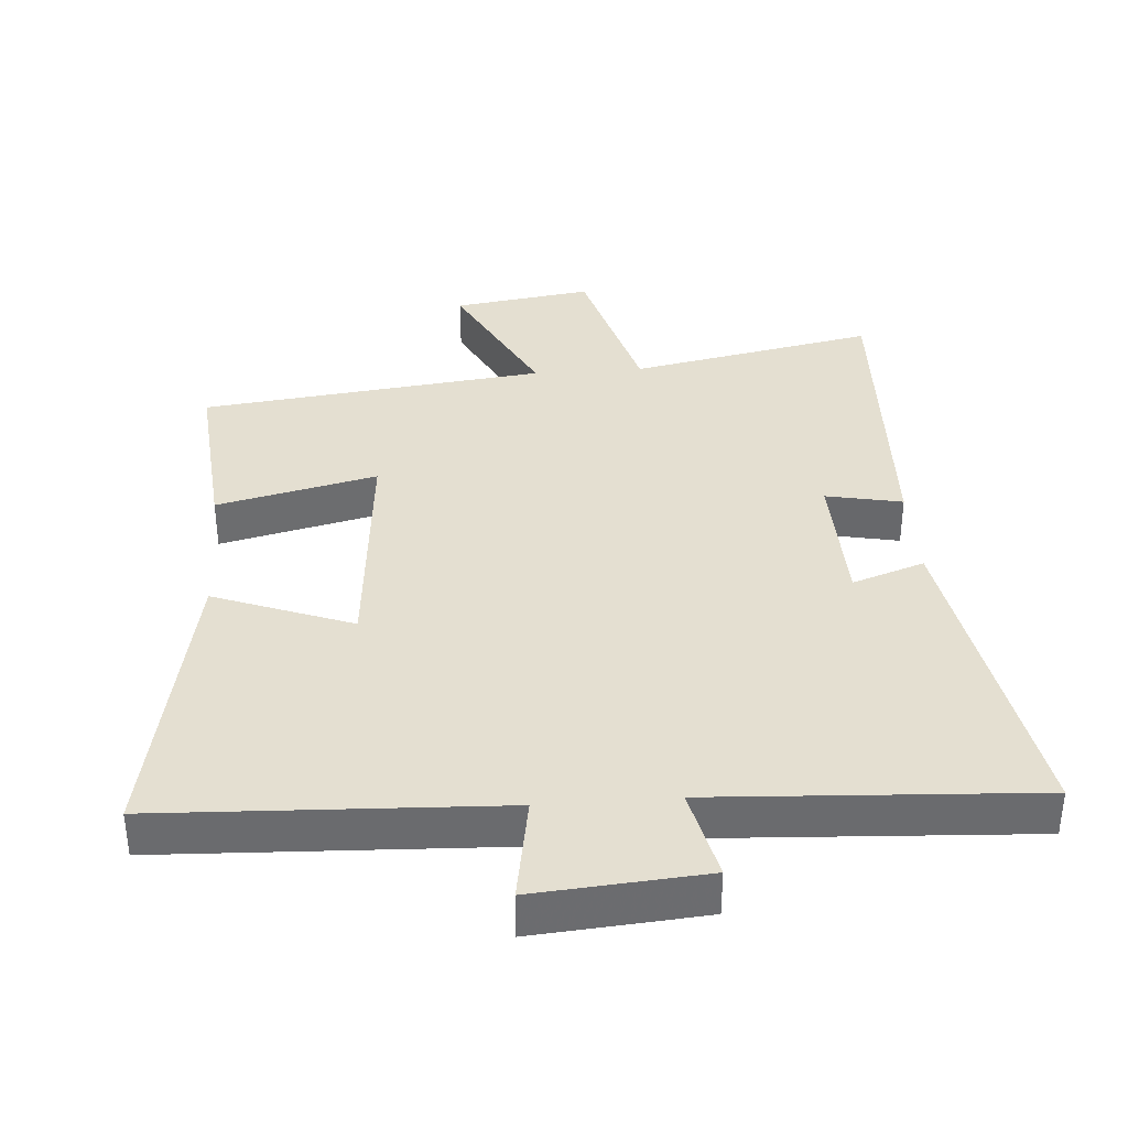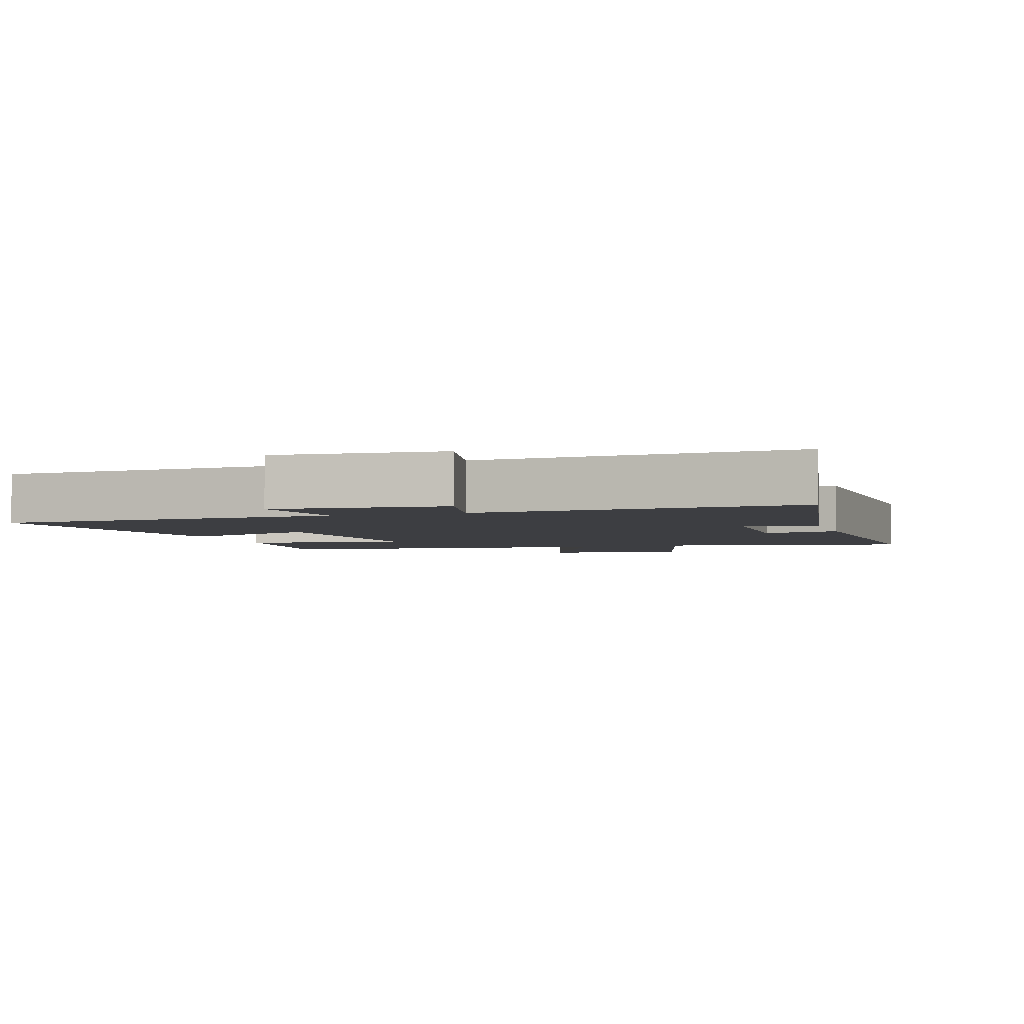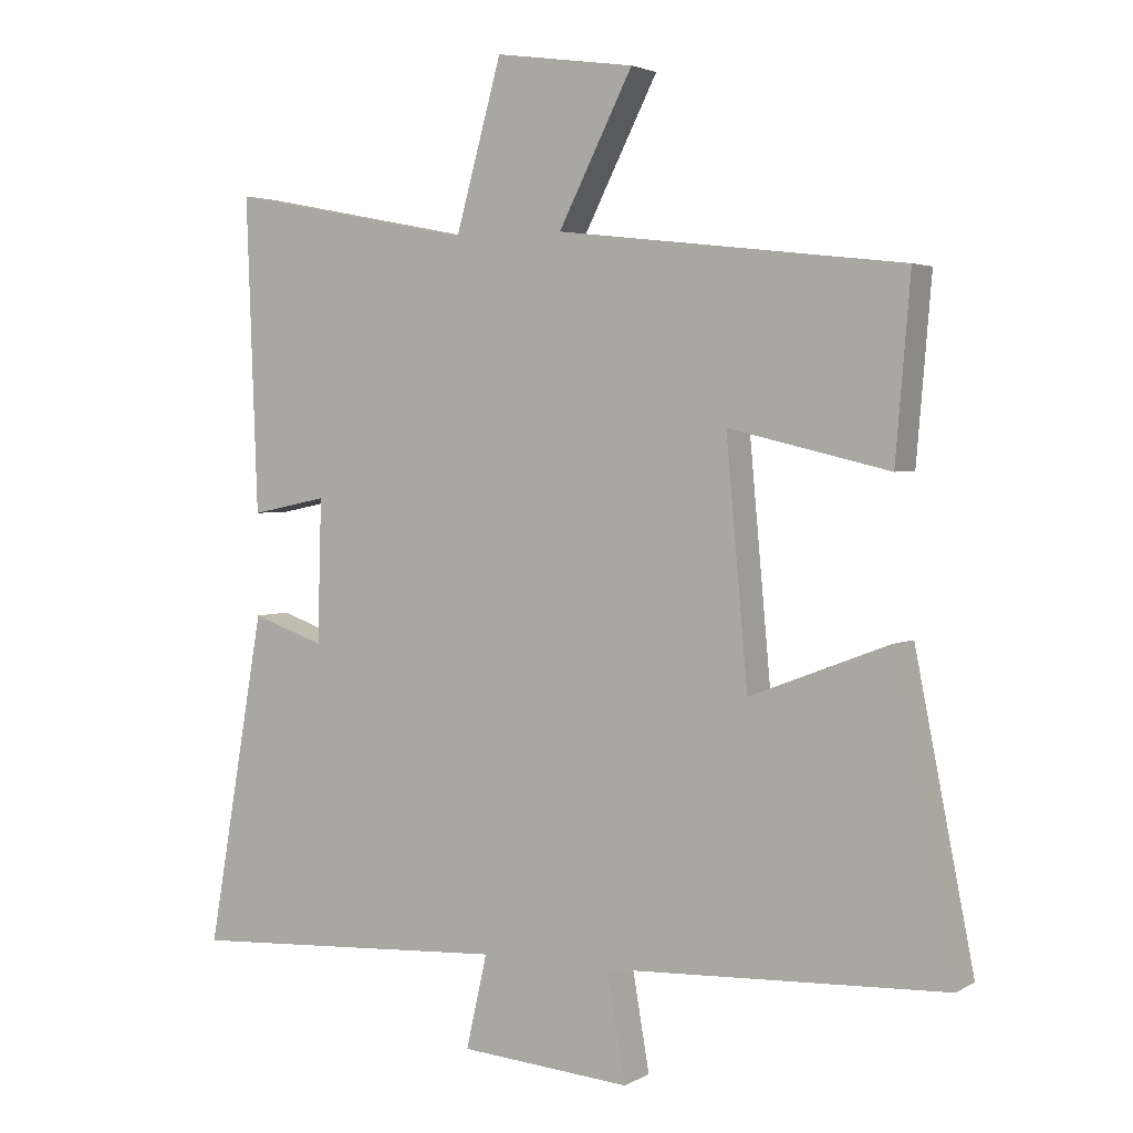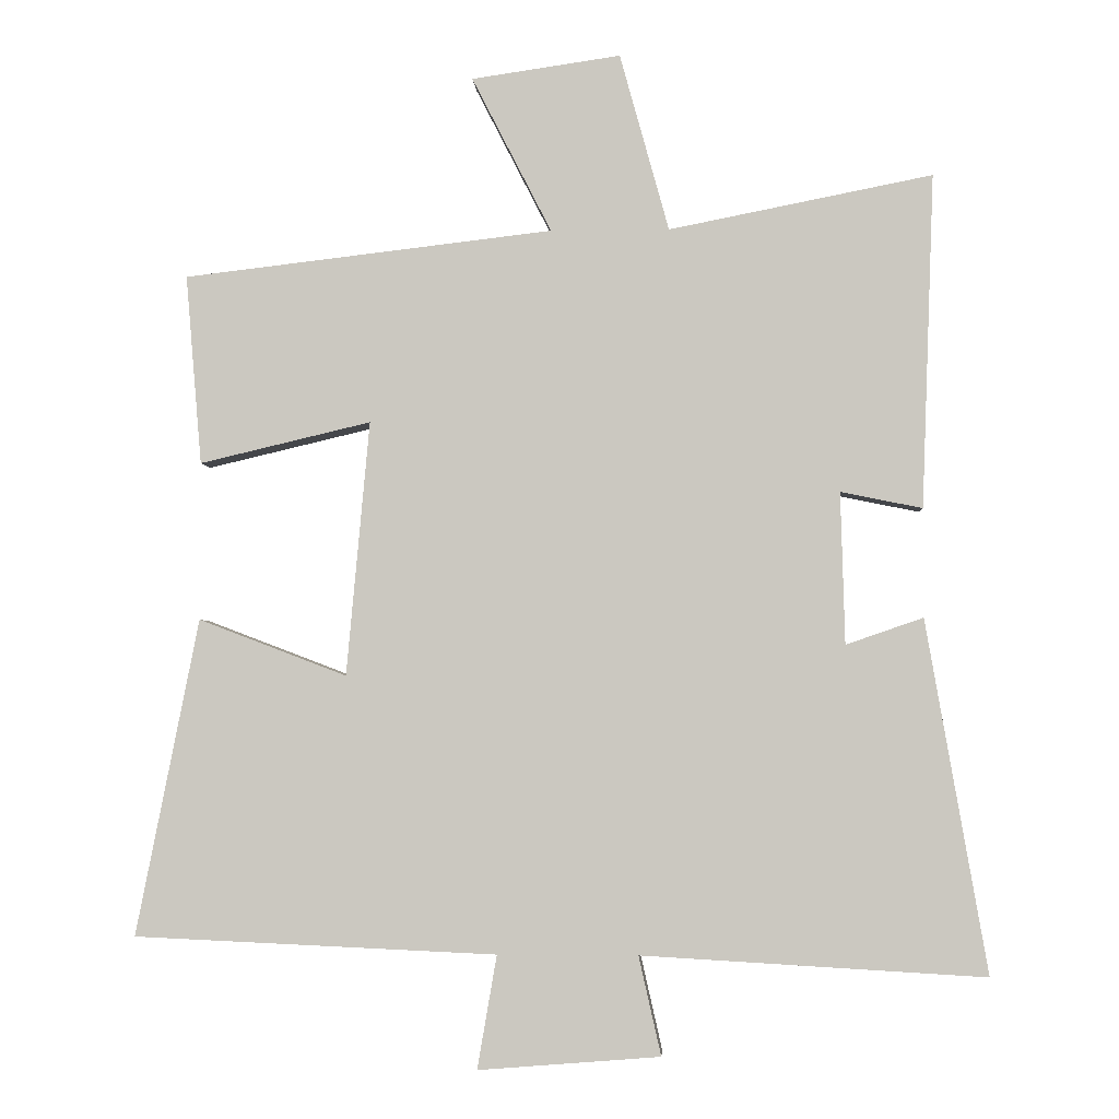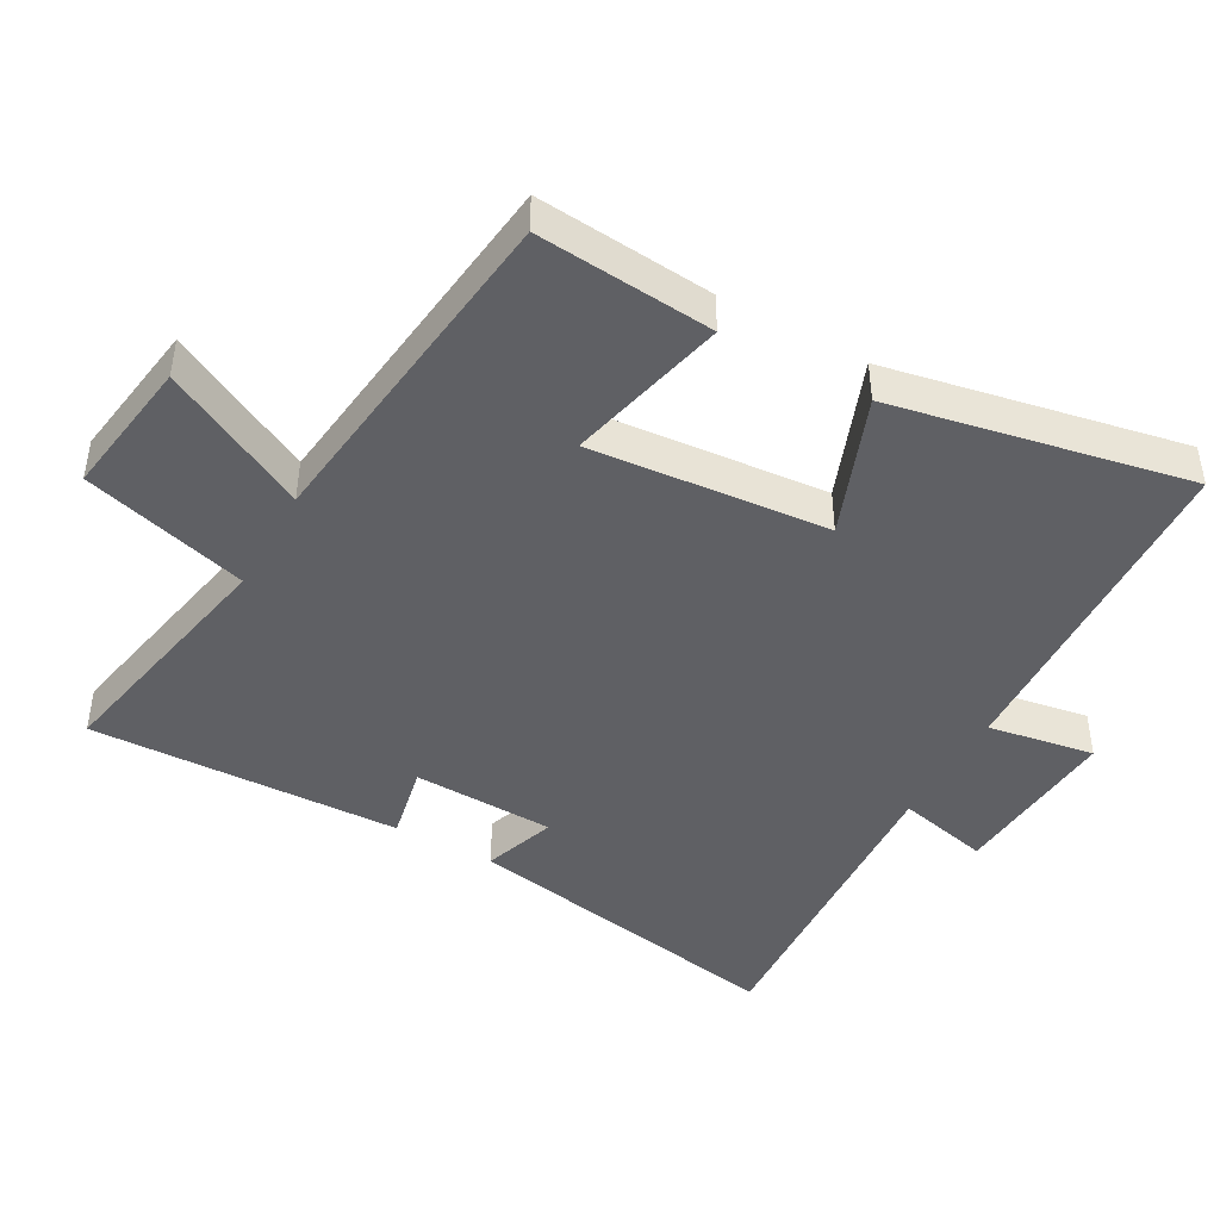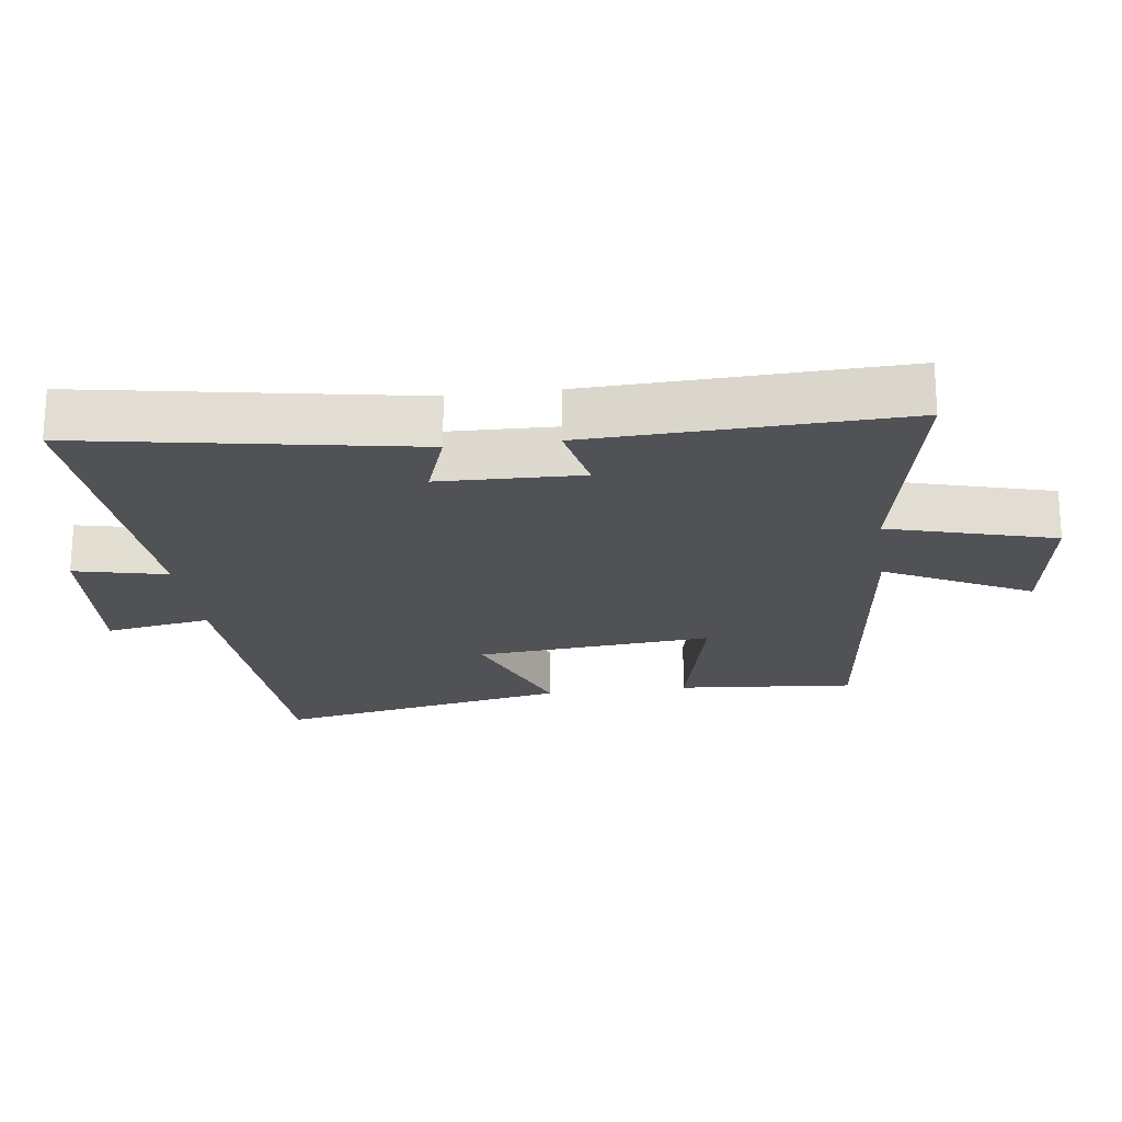
<metadata>
{"format":"obj","ext":"obj","renderer":"f3d","projection":"perspective","resolution":1024,"background":"white","views":[{"elev":36.7,"azim":175.7,"up":"+Y"},{"elev":-3.5,"azim":-162.2,"up":"+Y"},{"elev":2.9,"azim":30.0,"up":"+Z"},{"elev":-3.1,"azim":-176.8,"up":"+Z"},{"elev":-44.8,"azim":60.8,"up":"+Y"},{"elev":-21.1,"azim":-82.5,"up":"+Y"}]}
</metadata>
<code>
v 0.587 0.07 -0.478
v 0.085 0.07 -0.5
v 0.112 0.07 -0.657
v -0.14 0.07 -0.637
v -0.109 0.07 -0.5
v -0.585 0.07 -0.527
v -0.5 0.07 -0.039
v -0.393 0.07 -0.076
v -0.387 0.07 0.134
v -0.5 0.07 0.111
v -0.517 0.07 0.572
v -0.153 0.07 0.5
v -0.085 0.07 0.745
v 0.121 0.07 0.715
v 0.011 0.07 0.5
v 0.522 0.07 0.44
v 0.5 0.07 0.178
v 0.263 0.07 0.234
v 0.295 0.07 -0.118
v 0.5 0.07 -0.04
v 0.587 0 -0.478
v 0.085 0 -0.5
v 0.112 0 -0.657
v -0.14 0 -0.637
v -0.109 0 -0.5
v -0.585 0 -0.527
v -0.5 0 -0.039
v -0.393 0 -0.076
v -0.387 0 0.134
v -0.5 0 0.111
v -0.517 0 0.572
v -0.153 0 0.5
v -0.085 0 0.745
v 0.121 0 0.715
v 0.011 0 0.5
v 0.522 0 0.44
v 0.5 0 0.178
v 0.263 0 0.234
v 0.295 0 -0.118
v 0.5 0 -0.04
f 19 20 1 2
f 18 19 2
f 15 16 17 18
f 15 18 2
f 12 13 14 15
f 12 15 2
f 9 10 11 12
f 8 9 12 2
f 5 6 7 8
f 5 8 2 3
f 3 4 5
f 22 21 40 39
f 22 39 38
f 38 37 36 35
f 22 38 35
f 35 34 33 32
f 22 35 32
f 32 31 30 29
f 22 32 29 28
f 28 27 26 25
f 23 22 28 25
f 25 24 23
f 1 21 22 2
f 2 22 23 3
f 3 23 24 4
f 4 24 25 5
f 5 25 26 6
f 6 26 27 7
f 7 27 28 8
f 8 28 29 9
f 9 29 30 10
f 10 30 31 11
f 11 31 32 12
f 12 32 33 13
f 13 33 34 14
f 14 34 35 15
f 15 35 36 16
f 16 36 37 17
f 17 37 38 18
f 18 38 39 19
f 19 39 40 20
f 20 40 21 1

</code>
